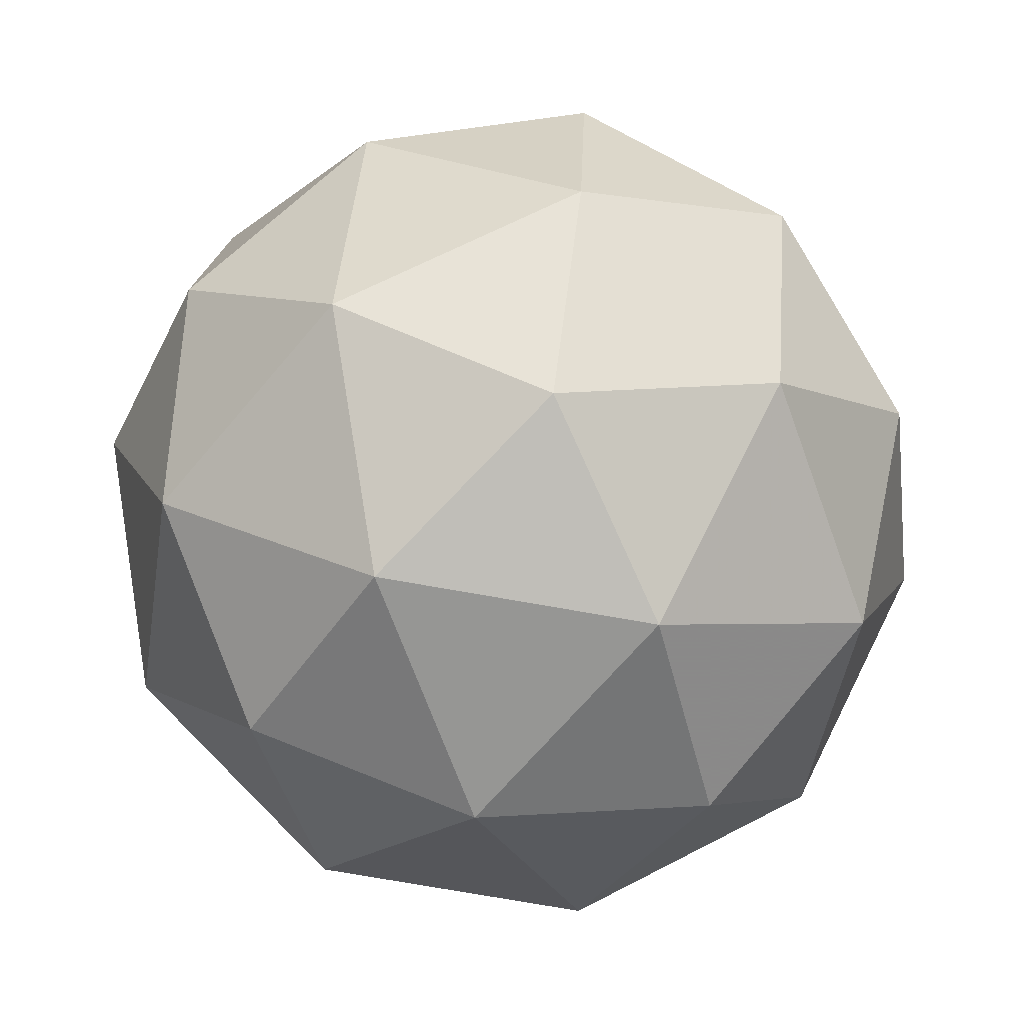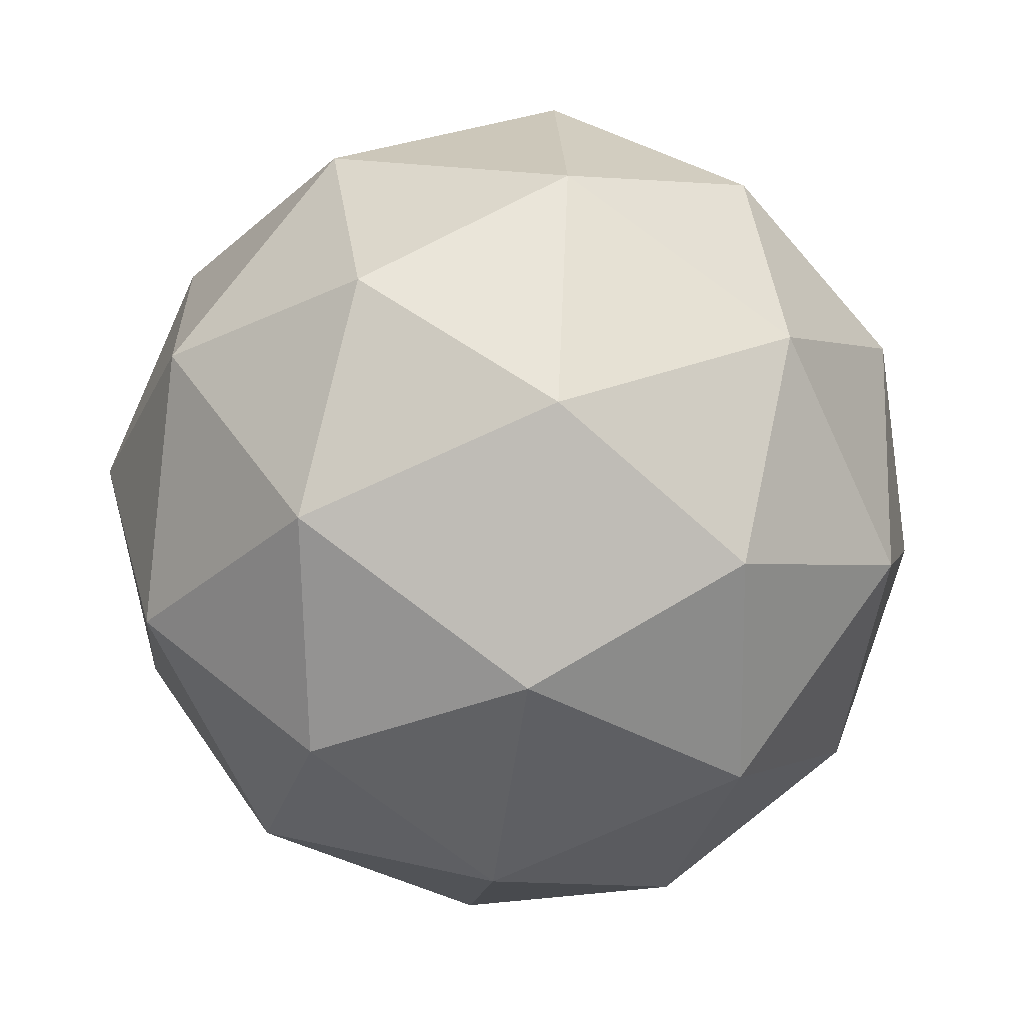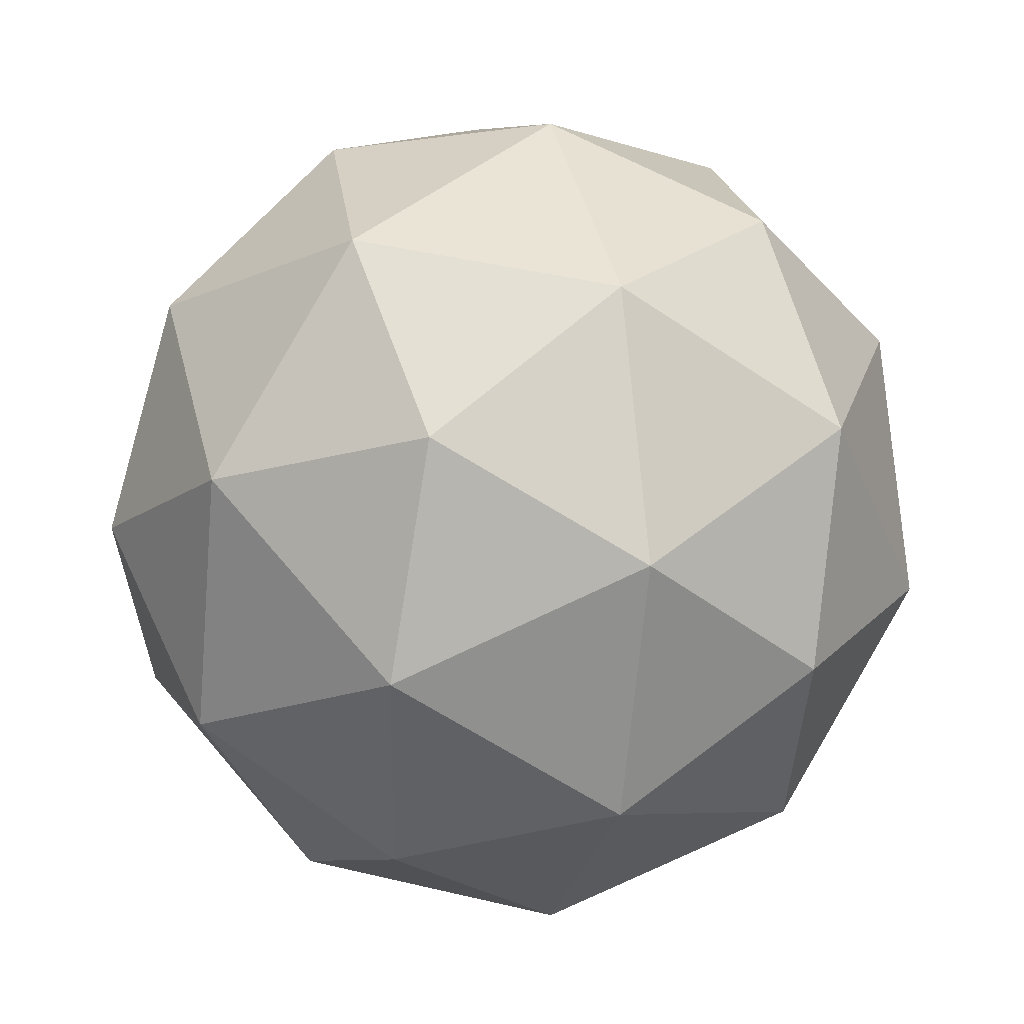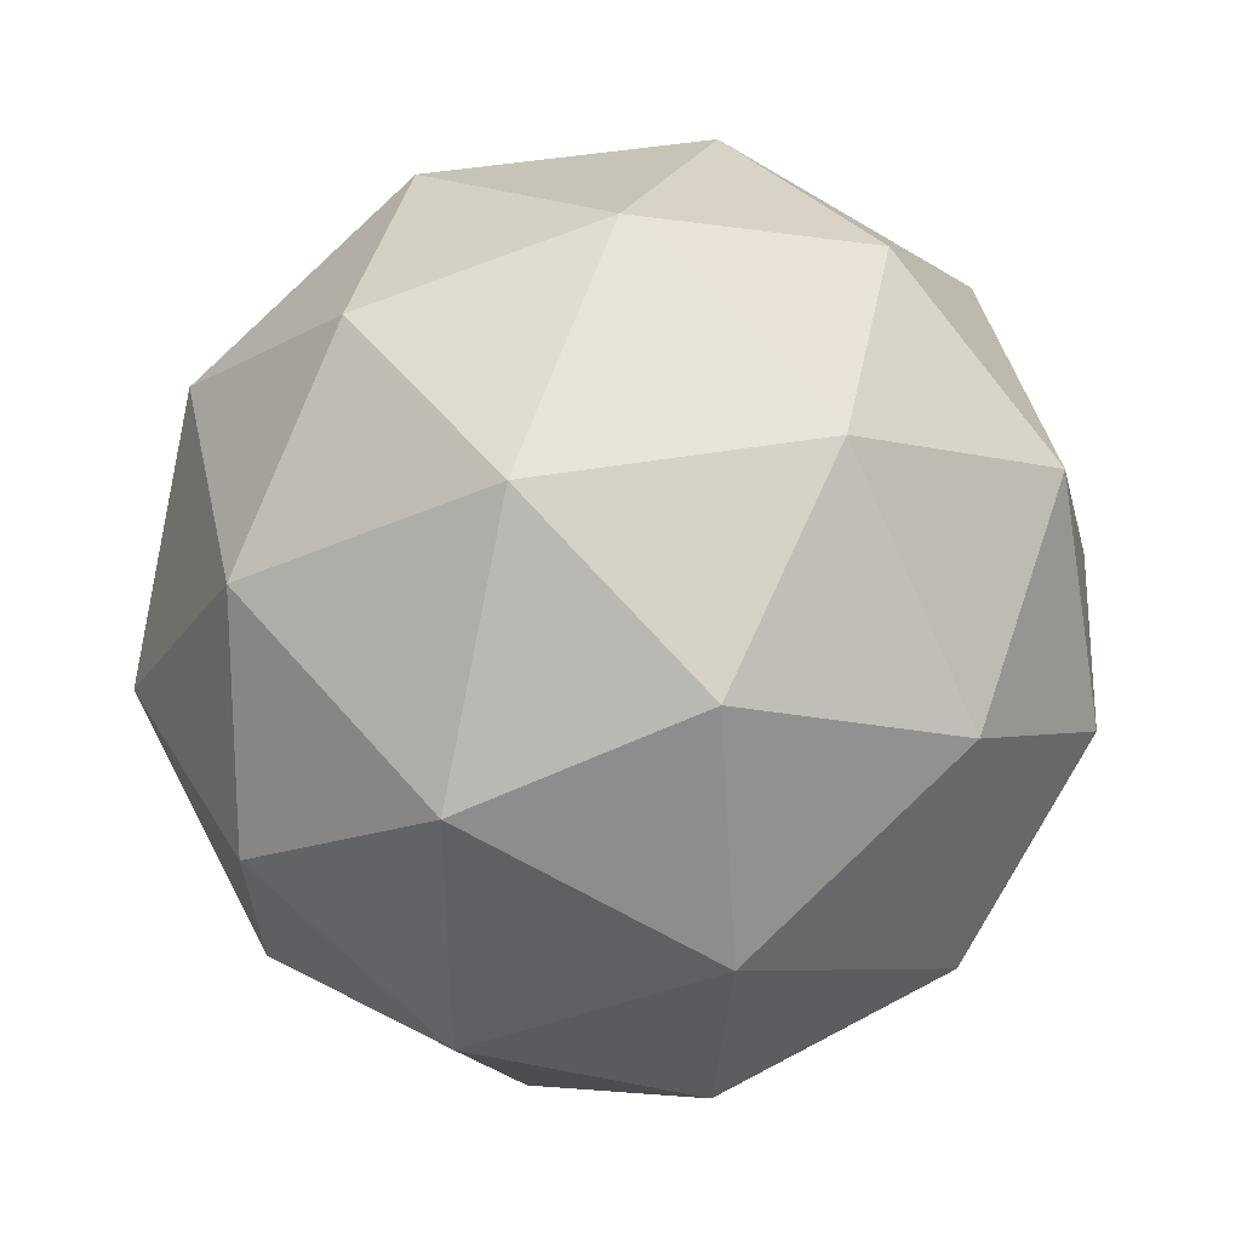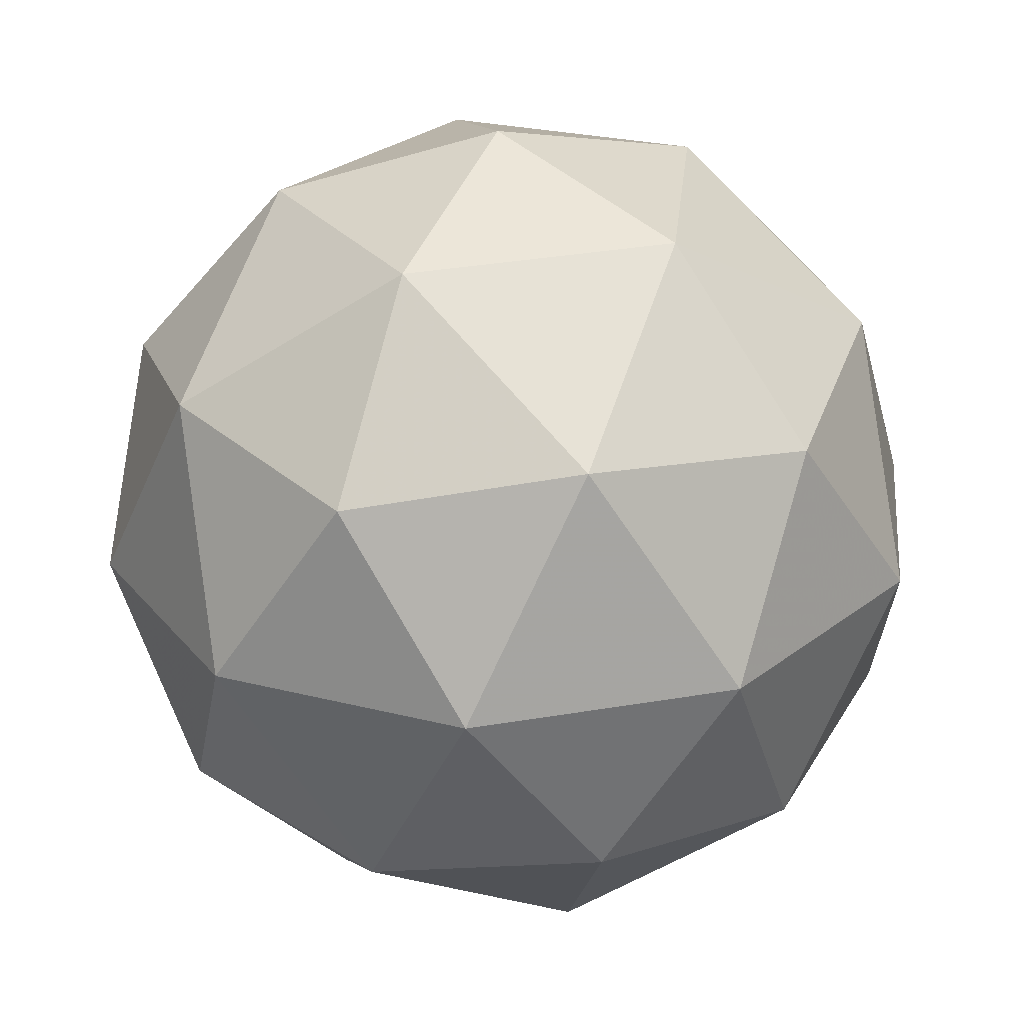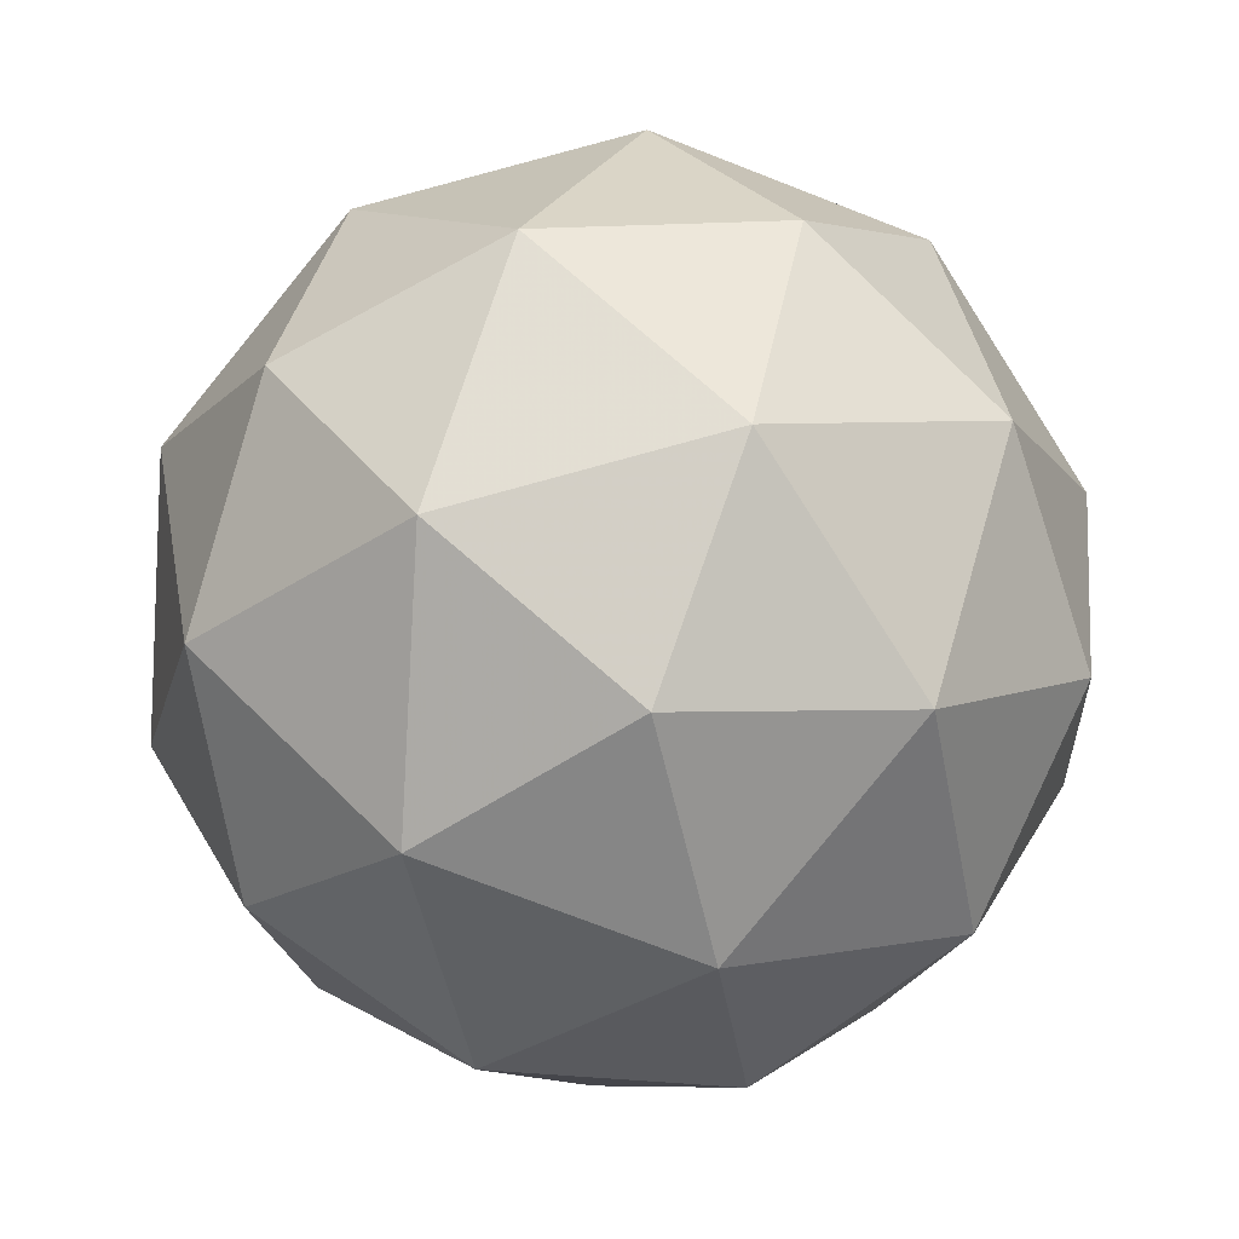
<metadata>
{"format":"obj","ext":"obj","renderer":"f3d","projection":"perspective","resolution":1024,"background":"white","views":[{"elev":-6.2,"azim":134.6,"up":"+Z"},{"elev":-53.6,"azim":-153.6,"up":"+Y"},{"elev":56.0,"azim":-40.7,"up":"+Y"},{"elev":-56.6,"azim":92.8,"up":"+Y"},{"elev":54.4,"azim":111.9,"up":"+Y"},{"elev":73.0,"azim":-71.0,"up":"+Y"}]}
</metadata>
<code>
v 21.27 -9.408 -28.44
v 21.31 -9.375 -28.5
v 21.23 -9.363 -28.5
v 21.19 -9.435 -28.47
v 21.26 -9.49 -28.46
v 21.33 -9.453 -28.48
v 21.27 -9.38 -28.57
v 21.19 -9.417 -28.55
v 21.21 -9.495 -28.53
v 21.29 -9.506 -28.53
v 21.33 -9.435 -28.56
v 21.25 -9.462 -28.59
v 21.25 -9.377 -28.46
v 21.3 -9.384 -28.46
v 21.27 -9.357 -28.5
v 21.33 -9.41 -28.48
v 21.31 -9.43 -28.45
v 21.23 -9.419 -28.44
v 21.2 -9.393 -28.48
v 21.26 -9.451 -28.43
v 21.22 -9.467 -28.45
v 21.3 -9.478 -28.46
v 21.33 -9.4 -28.53
v 21.34 -9.446 -28.52
v 21.24 -9.361 -28.54
v 21.29 -9.367 -28.54
v 21.18 -9.424 -28.51
v 21.2 -9.382 -28.53
v 21.23 -9.503 -28.49
v 21.19 -9.47 -28.49
v 21.32 -9.487 -28.5
v 21.28 -9.509 -28.49
v 21.3 -9.403 -28.57
v 21.22 -9.392 -28.57
v 21.19 -9.46 -28.54
v 21.25 -9.512 -28.53
v 21.32 -9.477 -28.55
v 21.26 -9.418 -28.59
v 21.3 -9.451 -28.58
v 21.22 -9.44 -28.58
v 21.23 -9.486 -28.56
v 21.28 -9.493 -28.57
f 1 14 13
f 2 14 16
f 1 13 18
f 1 18 20
f 1 20 17
f 2 16 23
f 3 15 25
f 4 19 27
f 5 21 29
f 6 22 31
f 2 23 26
f 3 25 28
f 4 27 30
f 5 29 32
f 6 31 24
f 7 33 38
f 8 34 40
f 9 35 41
f 10 36 42
f 11 37 39
f 39 42 12
f 39 37 42
f 37 10 42
f 42 41 12
f 42 36 41
f 36 9 41
f 41 40 12
f 41 35 40
f 35 8 40
f 40 38 12
f 40 34 38
f 34 7 38
f 38 39 12
f 38 33 39
f 33 11 39
f 24 37 11
f 24 31 37
f 31 10 37
f 32 36 10
f 32 29 36
f 29 9 36
f 30 35 9
f 30 27 35
f 27 8 35
f 28 34 8
f 28 25 34
f 25 7 34
f 26 33 7
f 26 23 33
f 23 11 33
f 31 32 10
f 31 22 32
f 22 5 32
f 29 30 9
f 29 21 30
f 21 4 30
f 27 28 8
f 27 19 28
f 19 3 28
f 25 26 7
f 25 15 26
f 15 2 26
f 23 24 11
f 23 16 24
f 16 6 24
f 17 22 6
f 17 20 22
f 20 5 22
f 20 21 5
f 20 18 21
f 18 4 21
f 18 19 4
f 18 13 19
f 13 3 19
f 16 17 6
f 16 14 17
f 14 1 17
f 13 15 3
f 13 14 15
f 14 2 15

</code>
